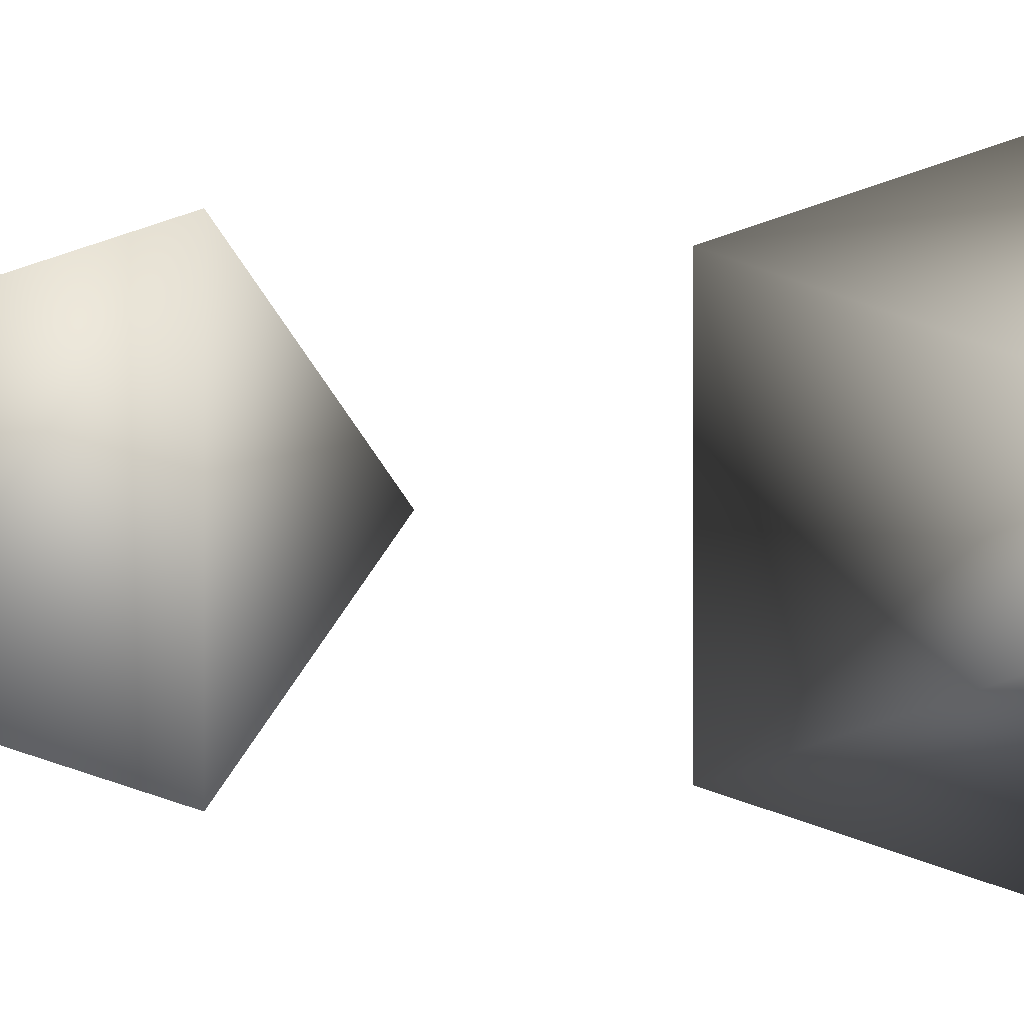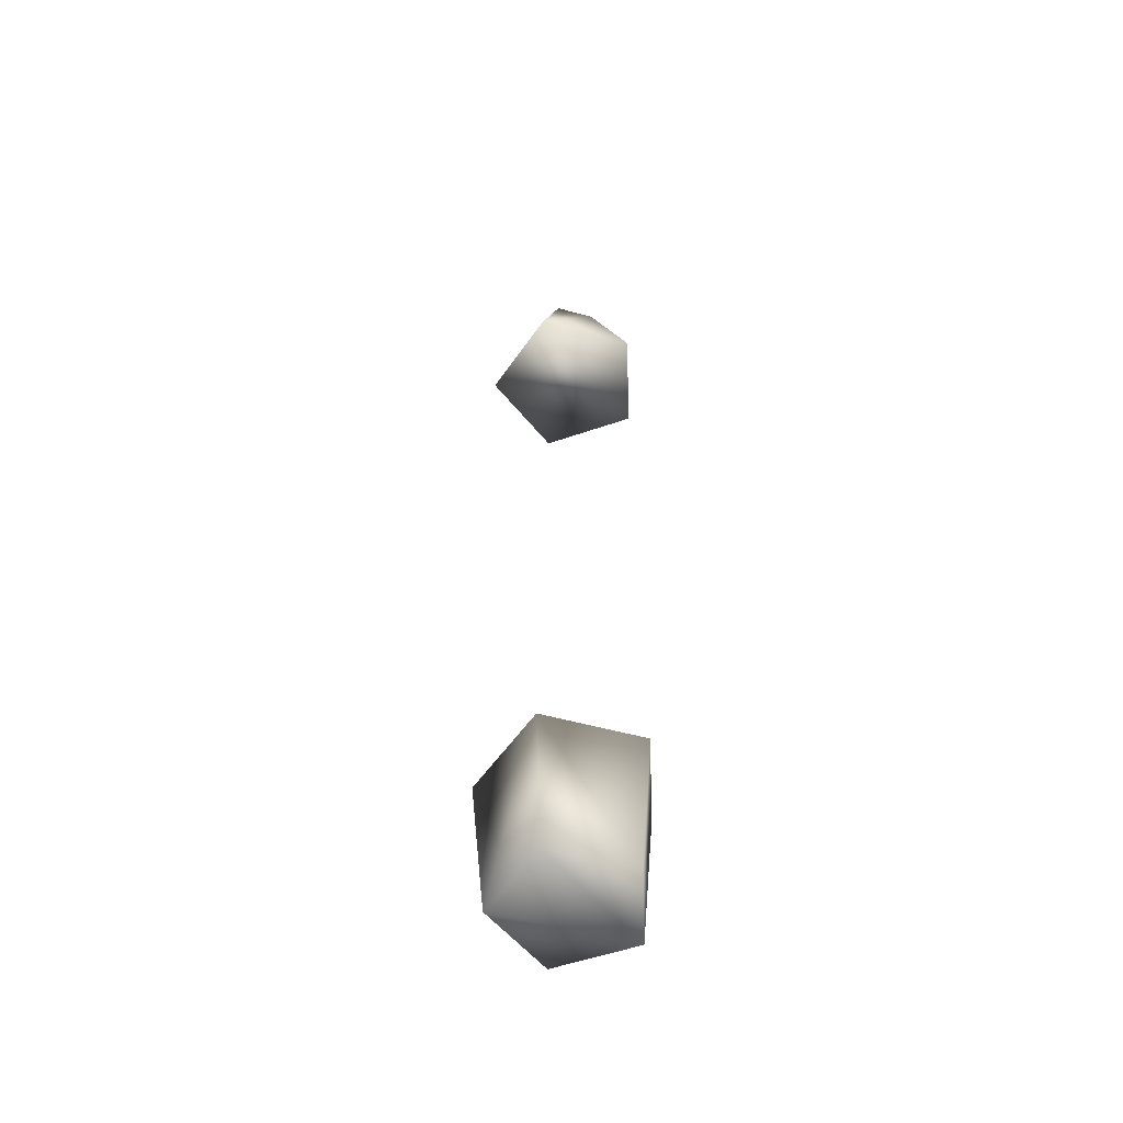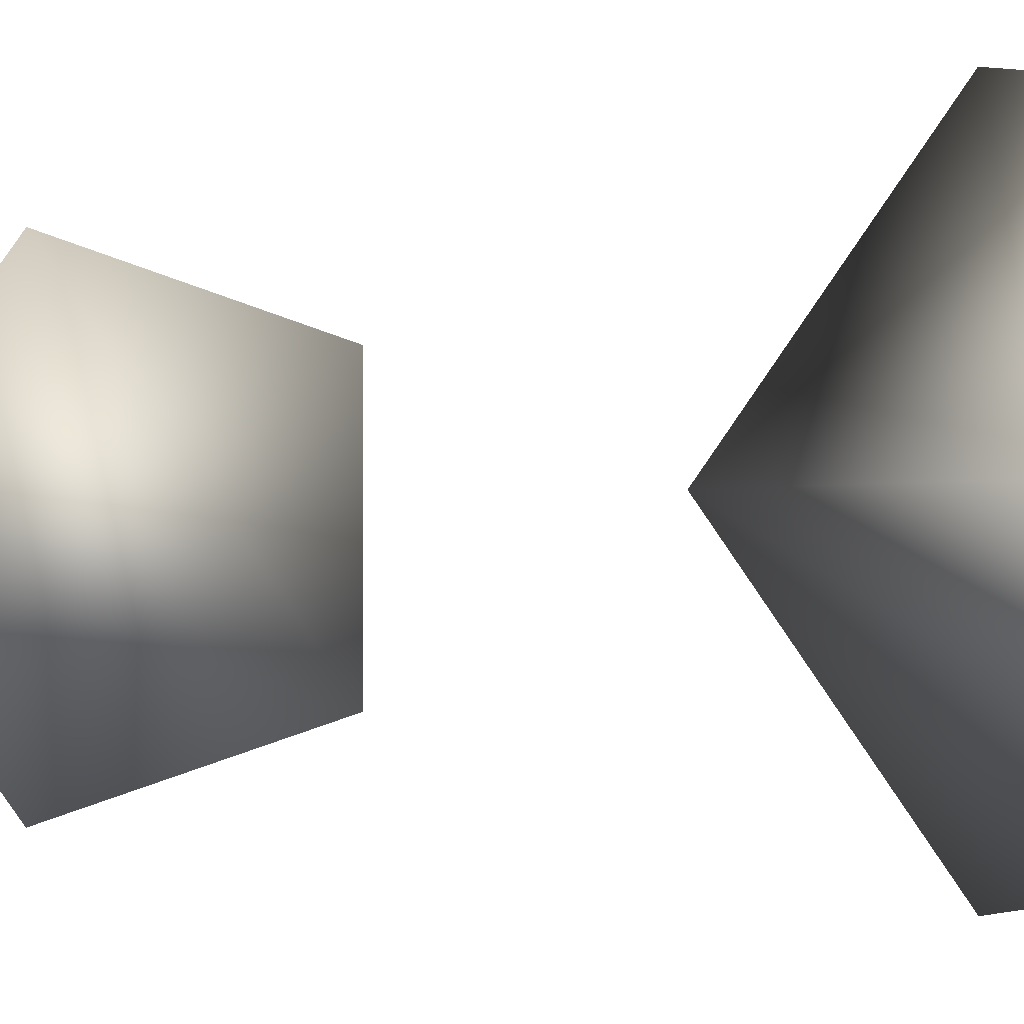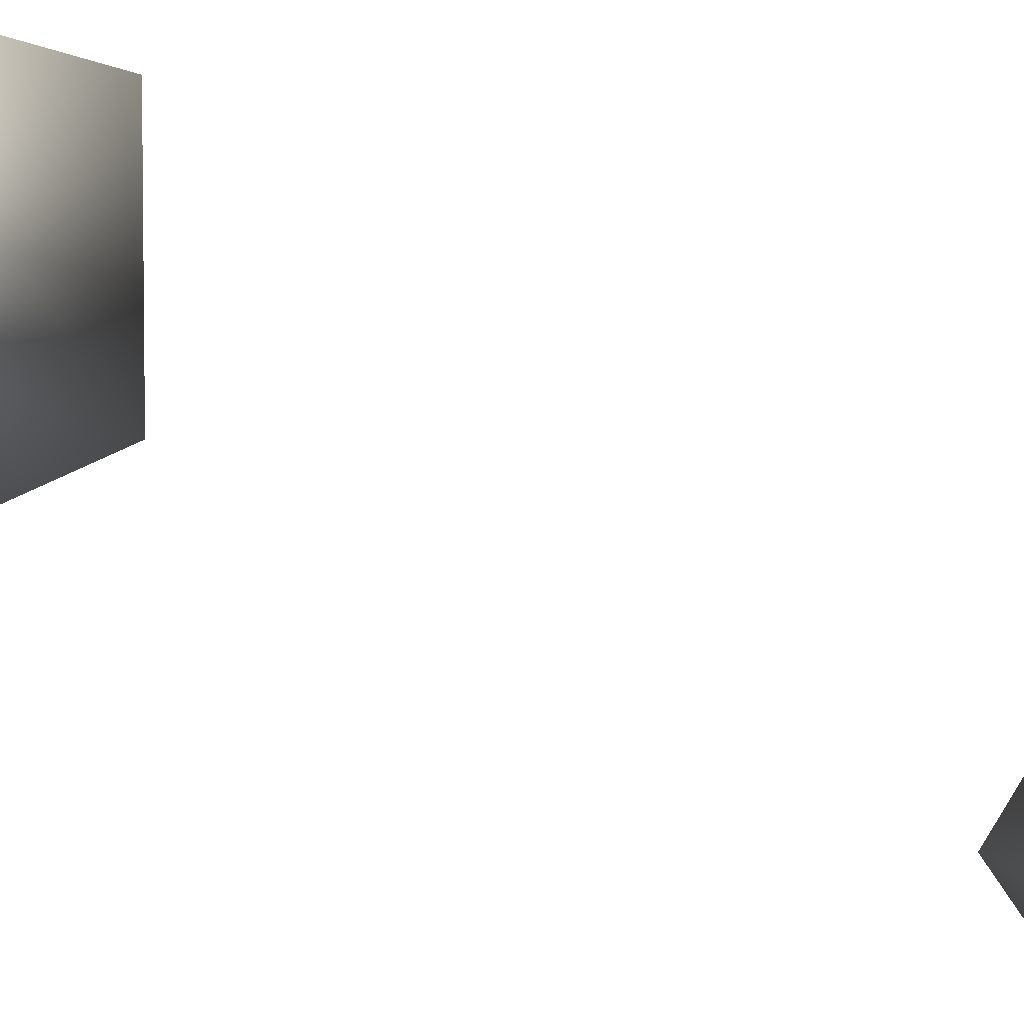
<metadata>
{"format":"obj","ext":"obj","renderer":"f3d","projection":"perspective","resolution":1024,"background":"white","views":[{"elev":0.1,"azim":162.7,"up":"+Z"},{"elev":-55.0,"azim":2.0,"up":"+Y"},{"elev":-0.7,"azim":-18.4,"up":"+Z"},{"elev":11.2,"azim":-27.8,"up":"+Z"}]}
</metadata>
<code>
o cube1_sep99
v -0.7002 1.589 -1.721
v -0.487 1.589 -2.014
v -0.142 1.589 -1.902
v -0.142 1.589 -1.54
v -0.487 1.589 -1.427
v -0.4302 2.04 -1.602
v -0.2908 2.04 -1.648
v -0.2908 2.04 -1.794
v -0.4302 2.04 -1.839
v -0.5163 2.04 -1.721
g cube1_sep99_cube1_sep28_auv
f 1 3 5
f 1 9 2
f 2 3 1
f 2 9 3
f 3 7 4
f 4 5 3
f 4 7 5
f 5 6 1
f 6 5 7
f 7 3 8
f 7 8 6
f 8 3 9
f 9 1 10
f 9 6 8
f 10 1 6
f 10 6 9
o cube1_sep58
v -0.649 -1.471 -1.721
v -0.4712 -1.471 -1.966
v -0.1835 -1.471 -1.872
v -0.1835 -1.471 -1.57
v -0.4712 -1.471 -1.476
v -0.7002 -0.9343 -1.721
v -0.487 -0.9343 -2.014
v -0.142 -0.9343 -1.902
v -0.142 -0.9343 -1.54
v -0.487 -0.9343 -1.427
g cube1_sep58_cube1_sep28_auv
f 11 13 15
f 11 16 12
f 11 20 16
f 12 13 11
f 12 16 17
f 12 18 13
f 13 18 14
f 14 15 13
f 14 18 19
f 14 20 15
f 15 20 11
f 17 18 12
f 17 20 18
f 19 18 20
f 19 20 14
f 20 17 16

</code>
